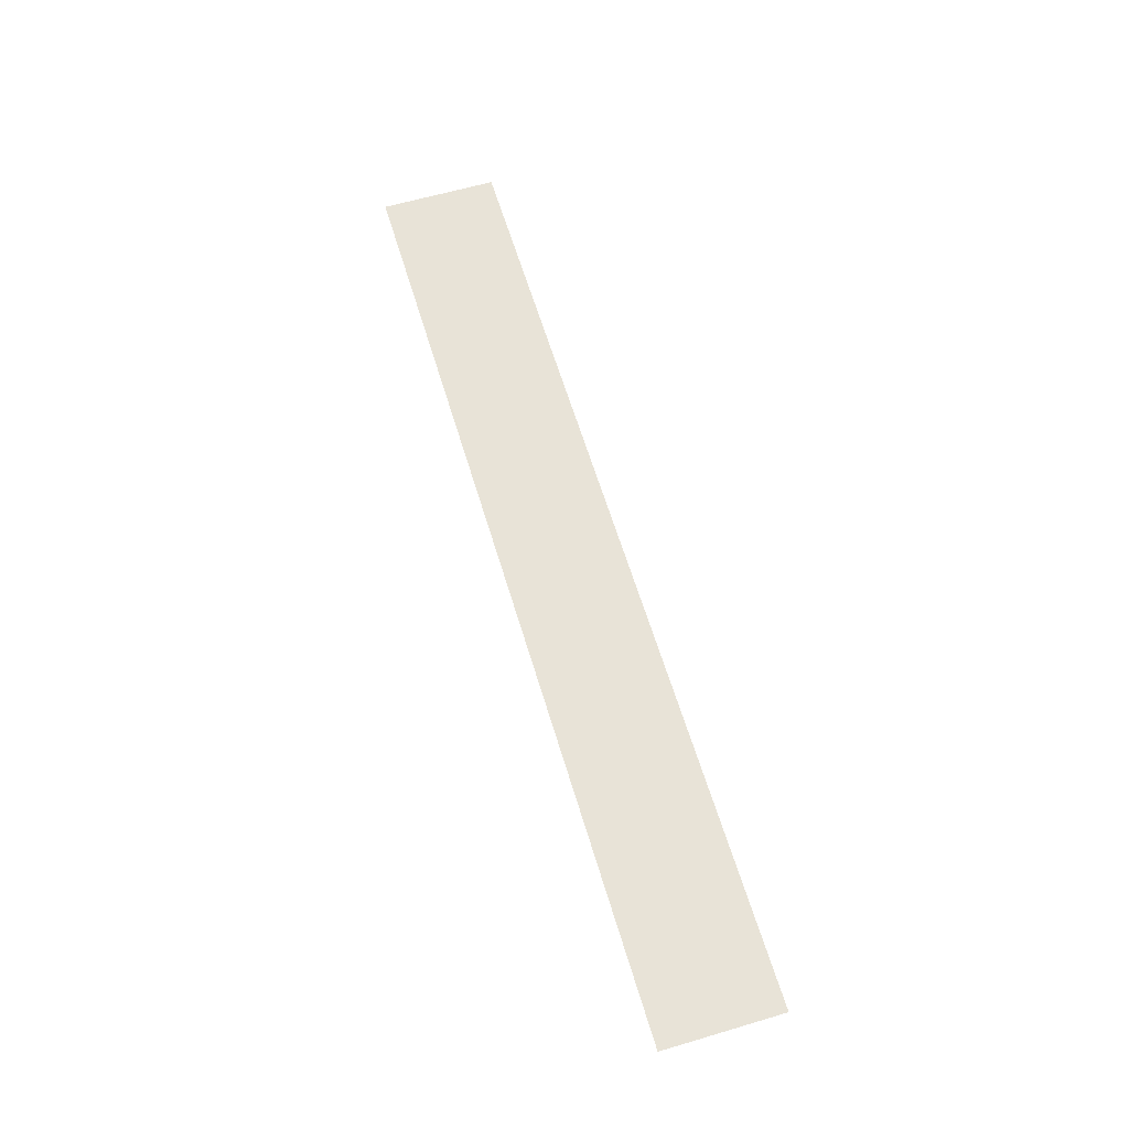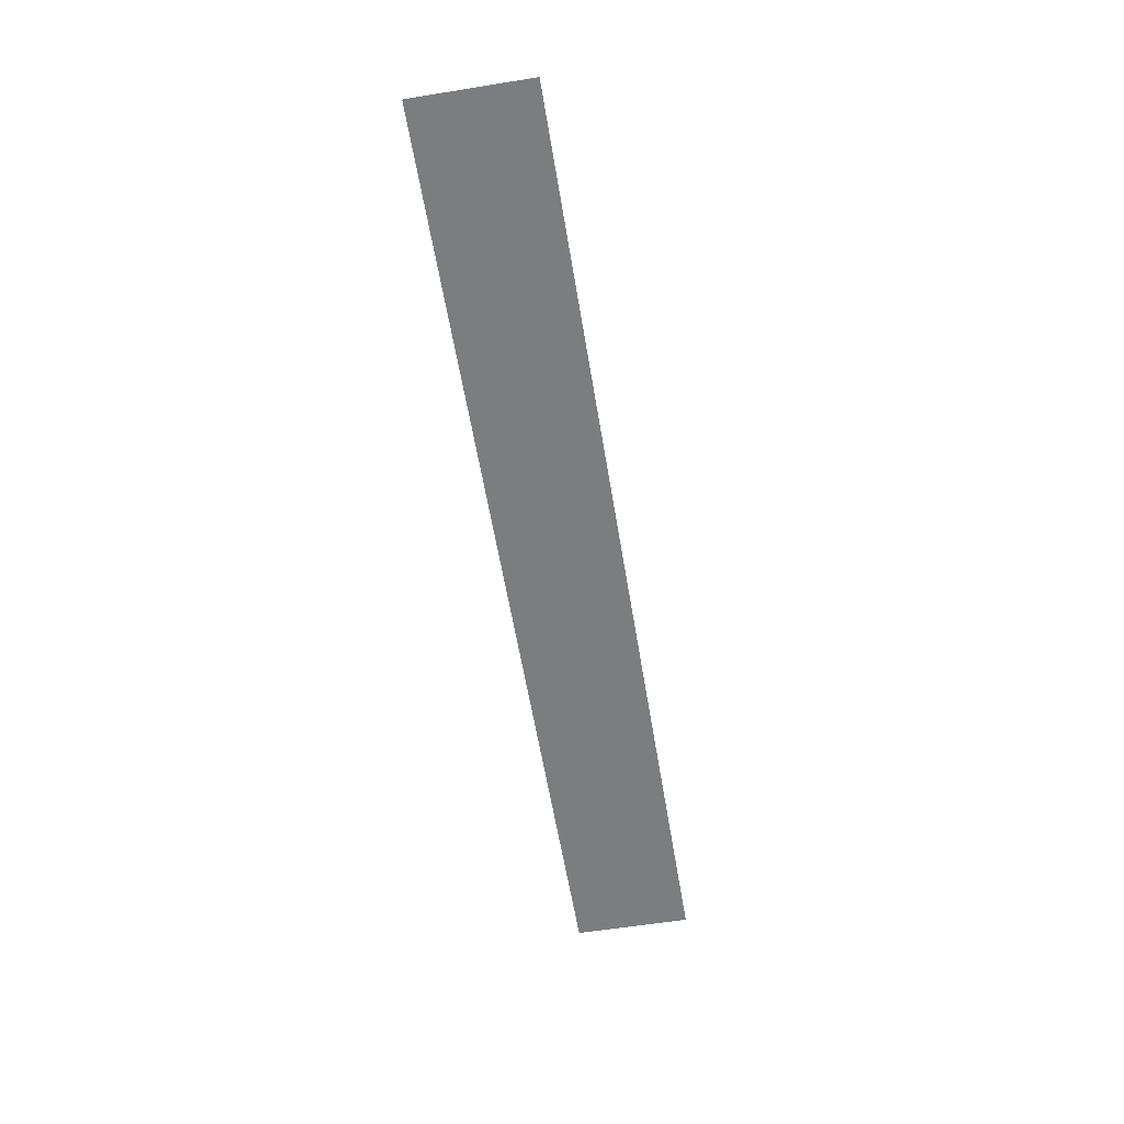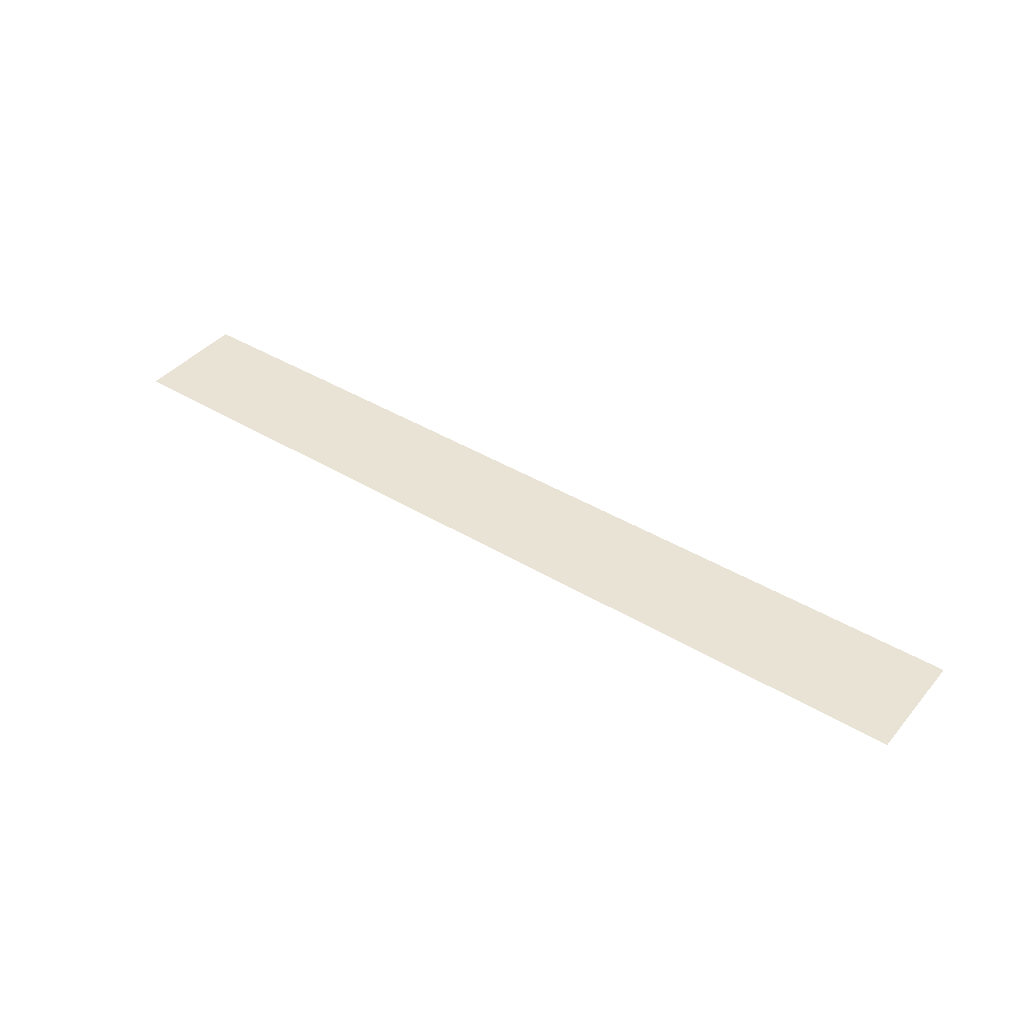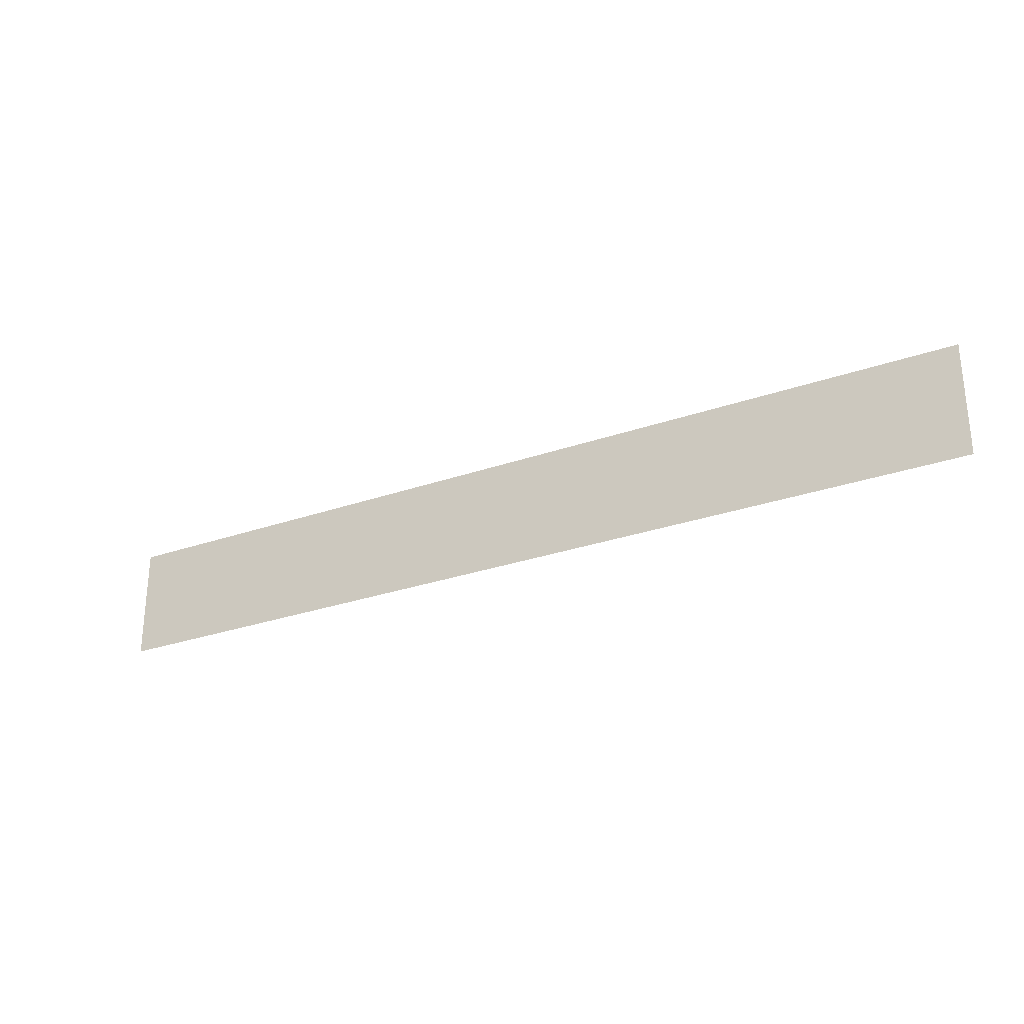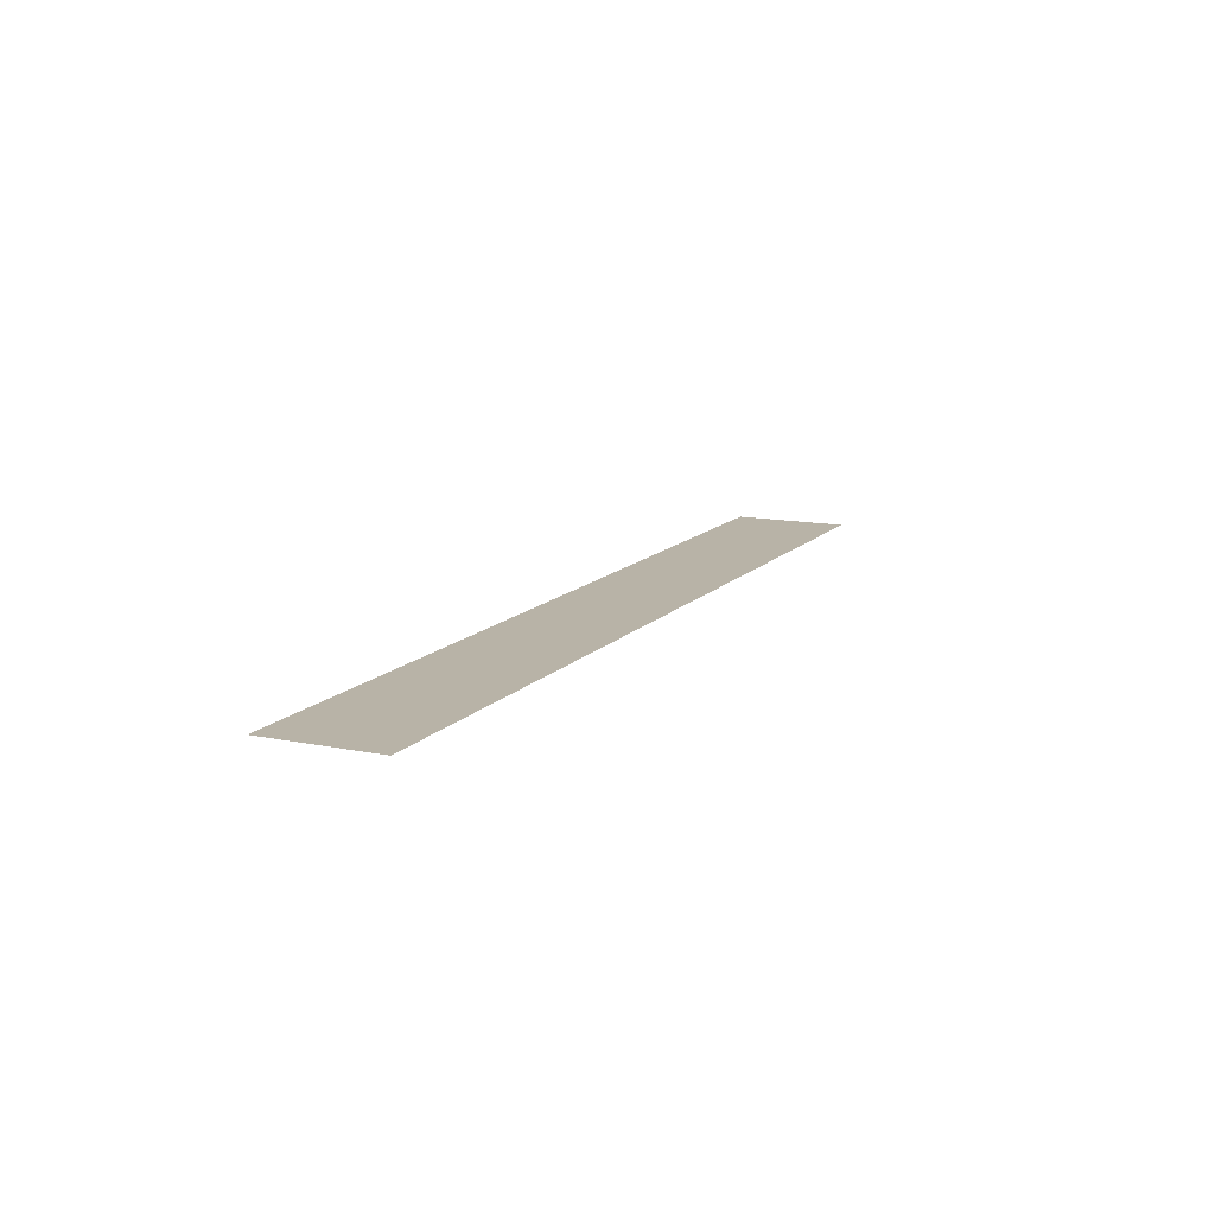
<metadata>
{"format":"obj","ext":"obj","renderer":"f3d","projection":"perspective","resolution":1024,"background":"white","views":[{"elev":61.8,"azim":-106.7,"up":"+Y"},{"elev":-59.0,"azim":-80.6,"up":"+Y"},{"elev":41.0,"azim":36.3,"up":"+Y"},{"elev":-28.0,"azim":28.1,"up":"+Z"},{"elev":12.9,"azim":-64.8,"up":"+Y"}]}
</metadata>
<code>
o Plane035
v 1.512 -0.1127 0.5202
v 1.66 -0.1127 0.5202
v 1.66 -0.1127 0.5018
v 1.512 -0.1127 0.5018
f 1 2 3 4

</code>
